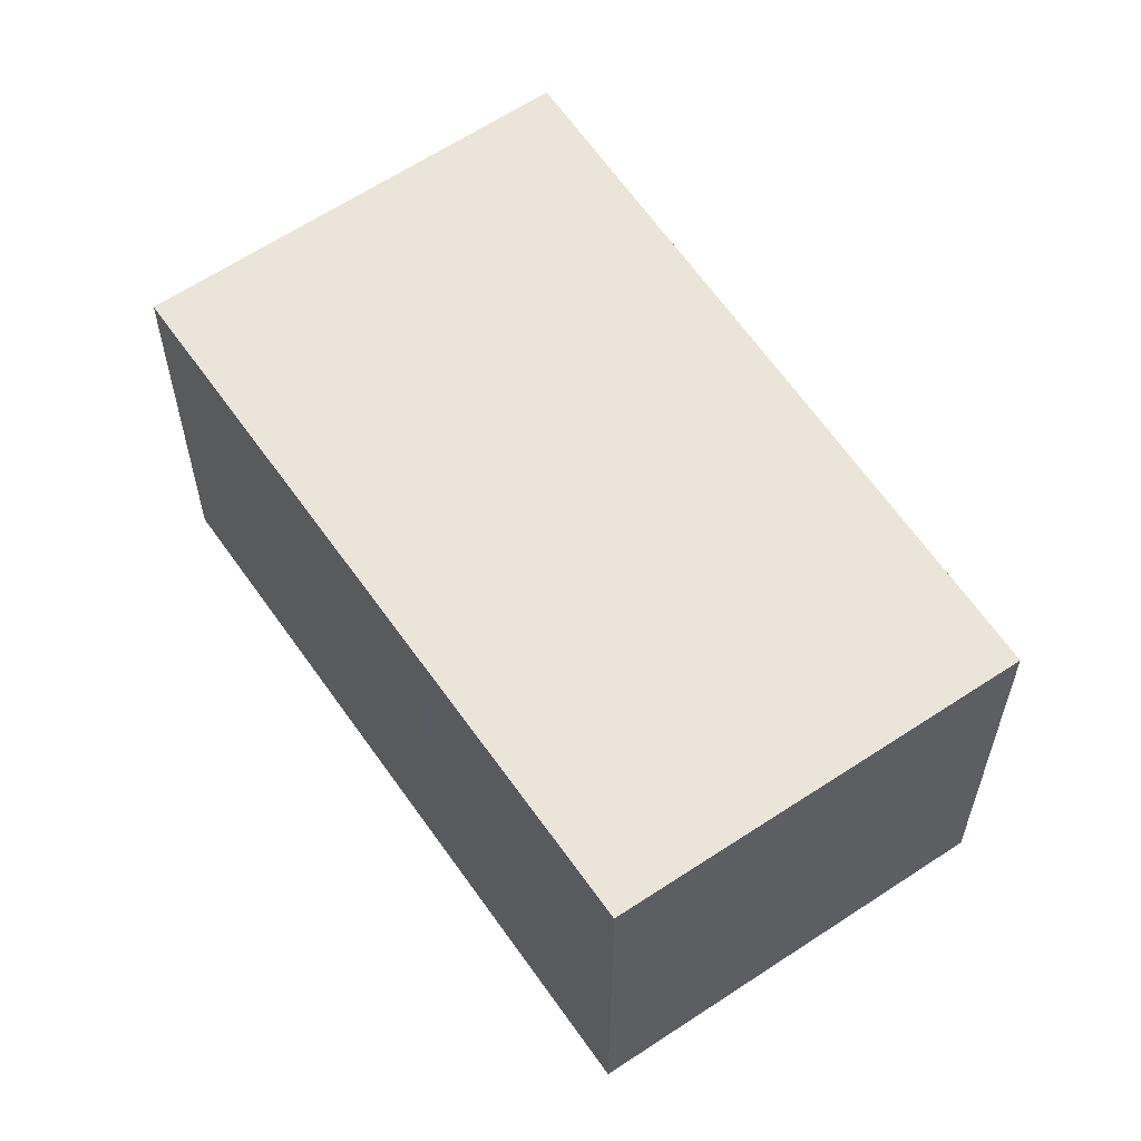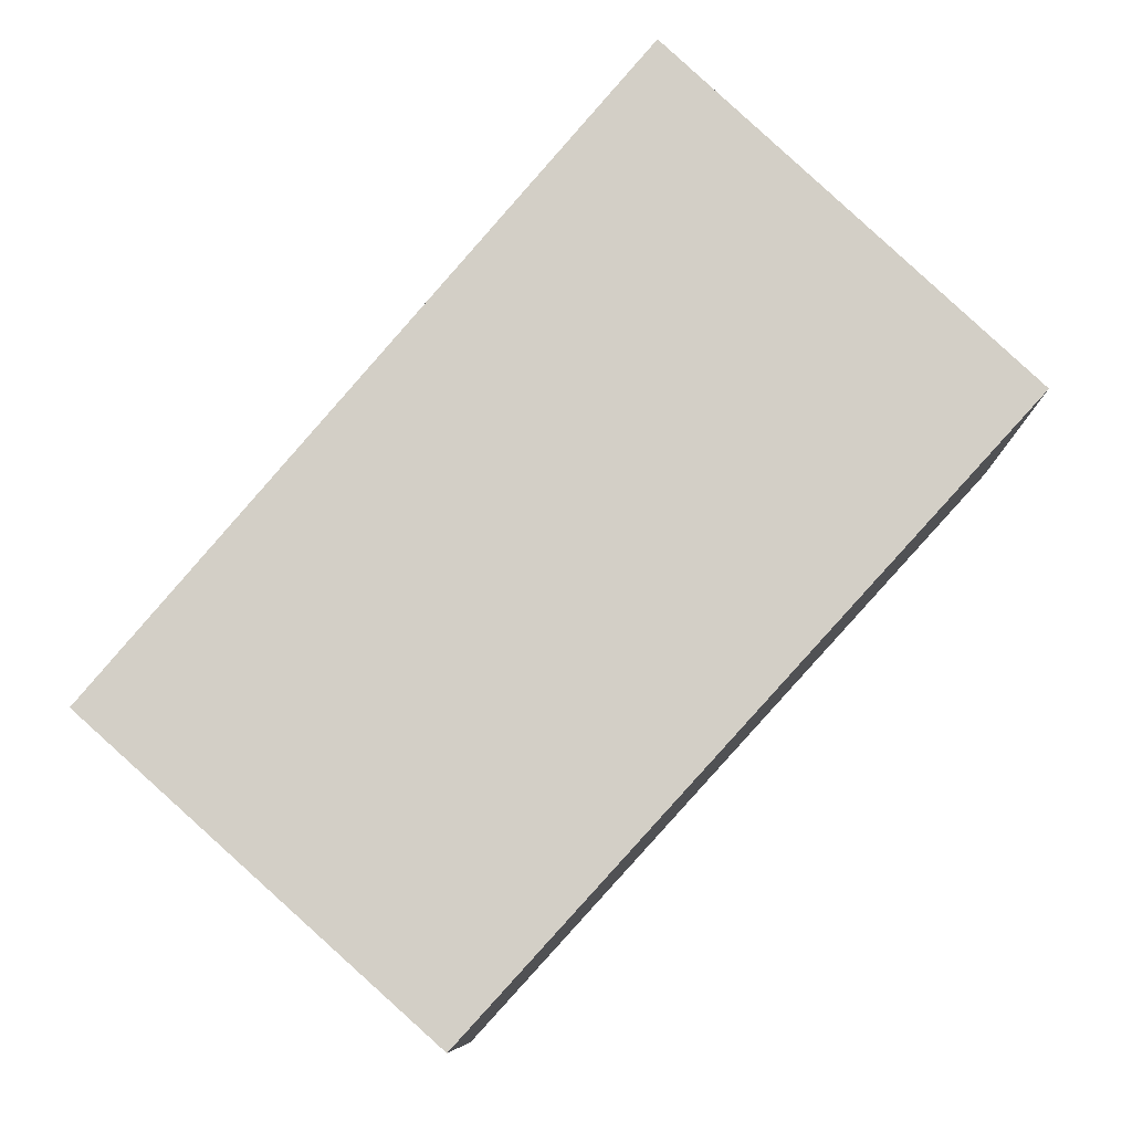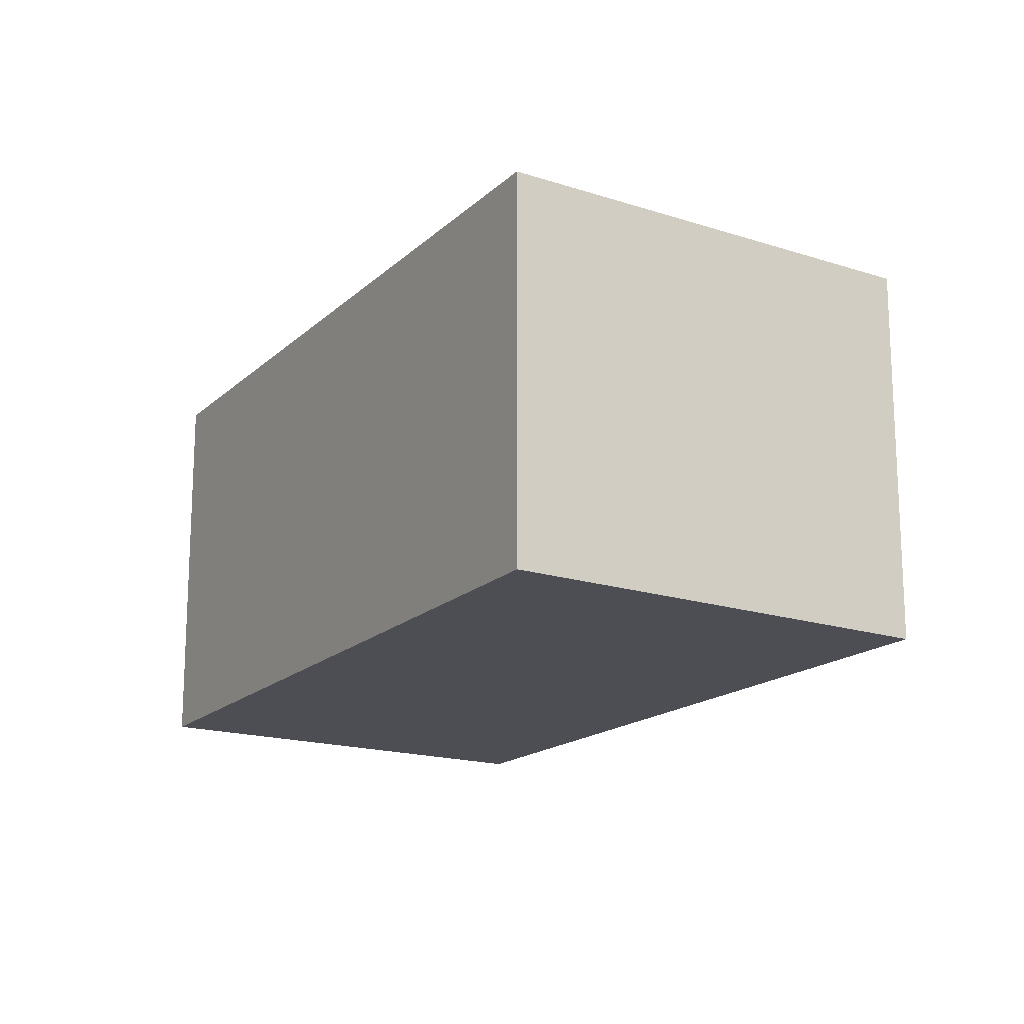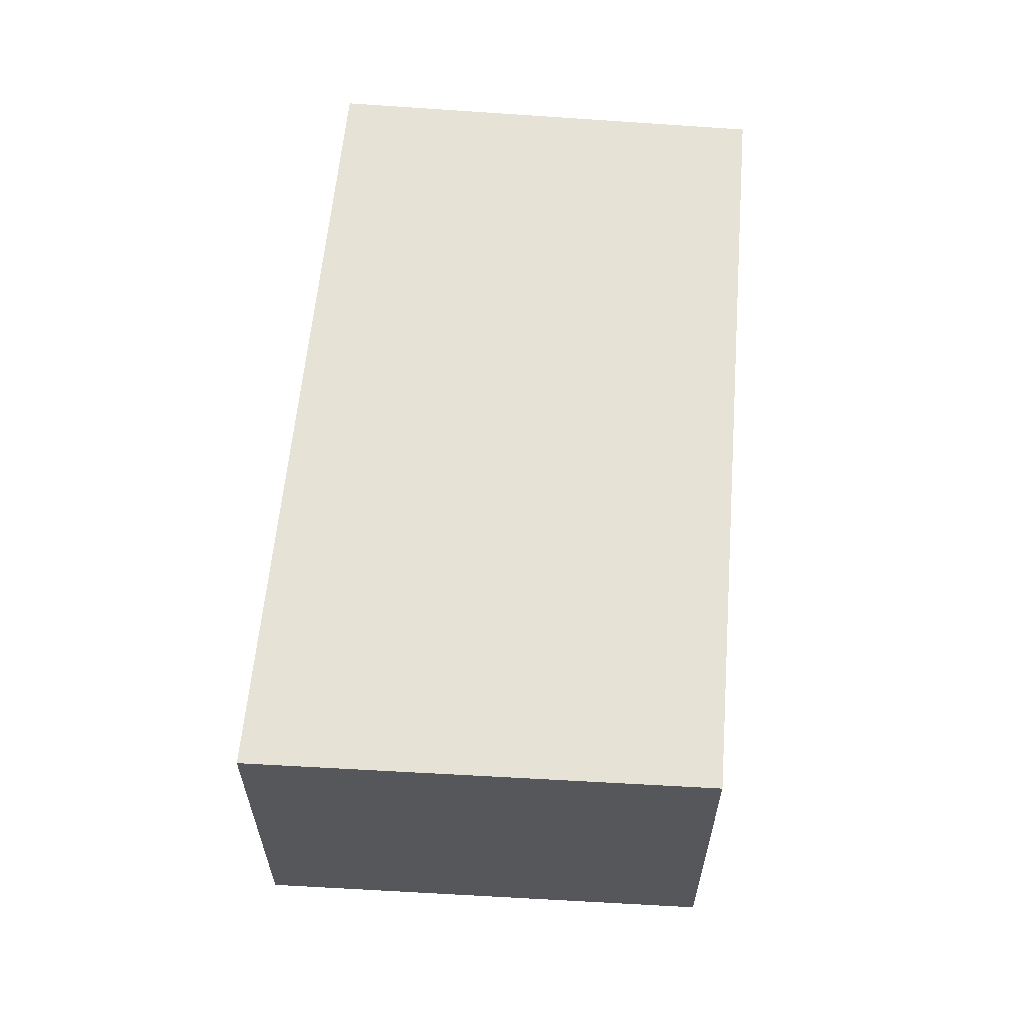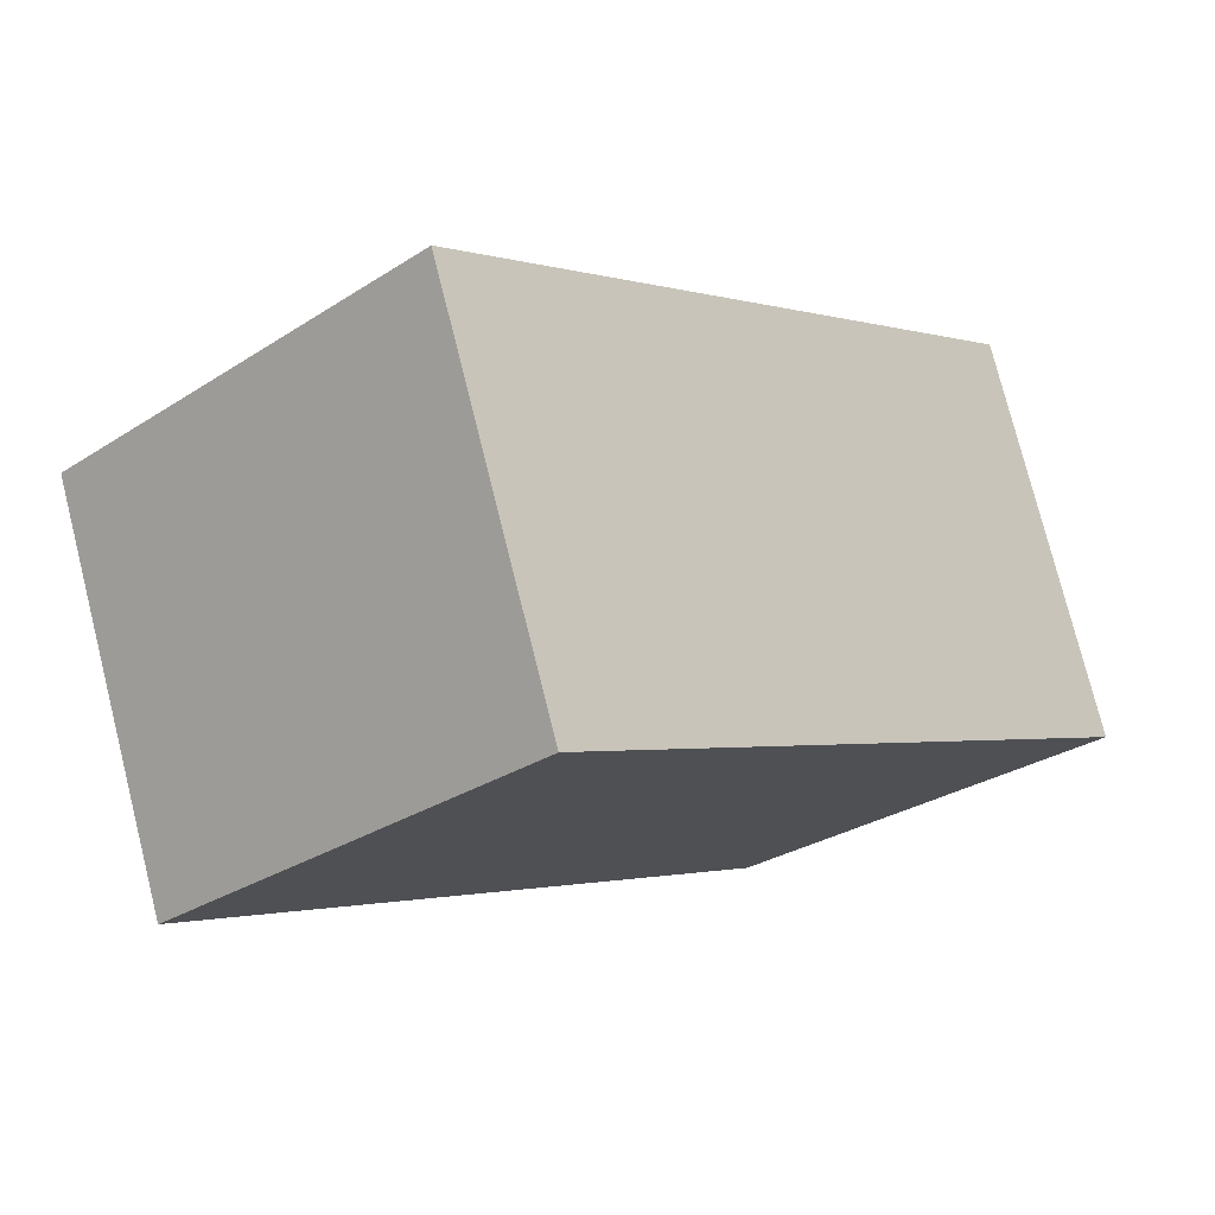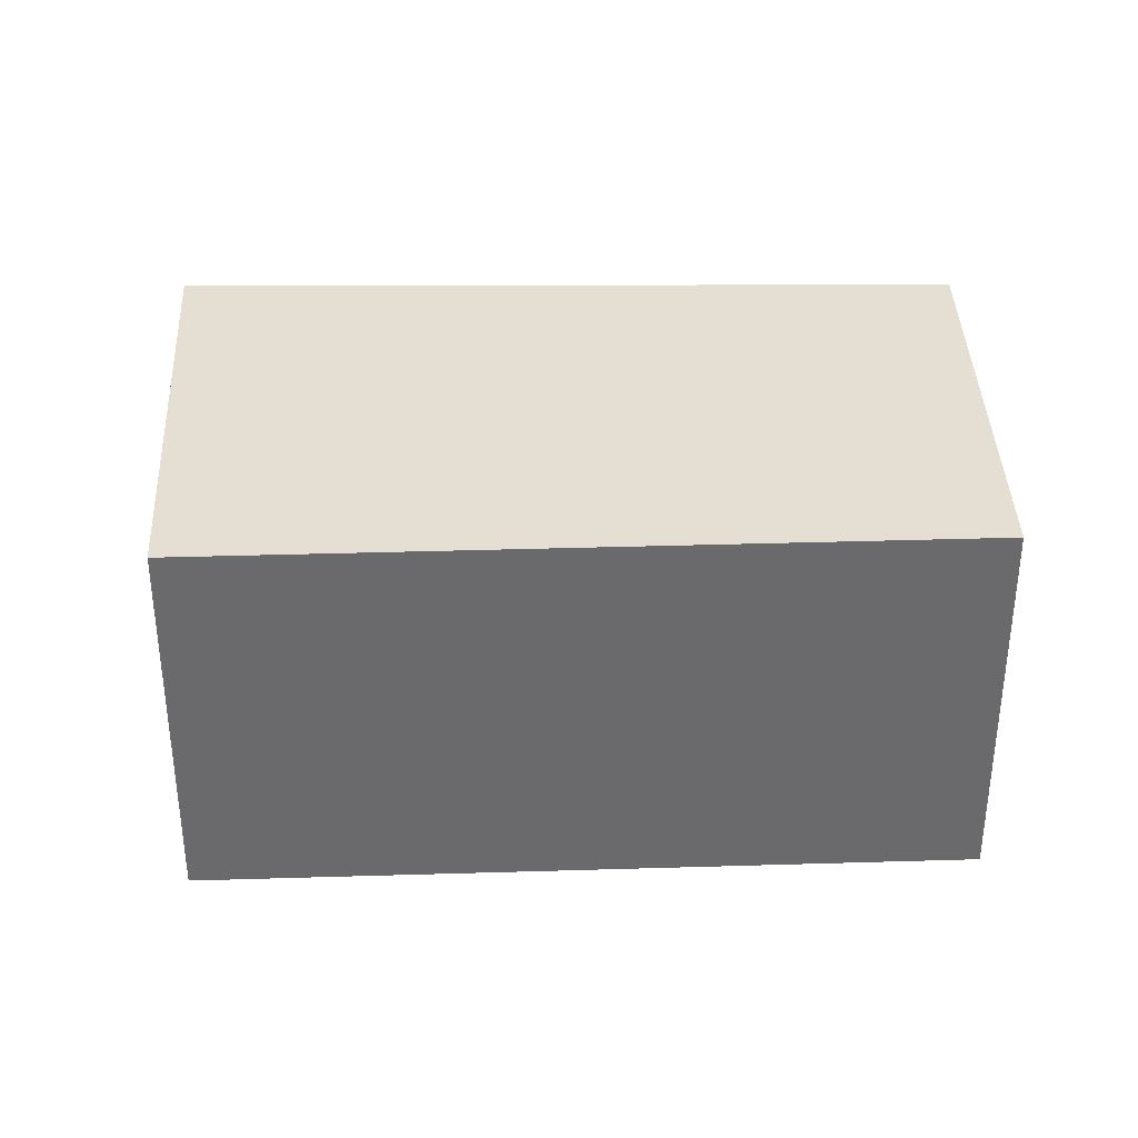
<metadata>
{"format":"obj","ext":"obj","renderer":"f3d","projection":"perspective","resolution":1024,"background":"white","views":[{"elev":59.5,"azim":-172.3,"up":"+Y"},{"elev":-8.8,"azim":0.9,"up":"+Z"},{"elev":-17.4,"azim":10.2,"up":"+Y"},{"elev":63.4,"azim":46.5,"up":"+Y"},{"elev":76.7,"azim":165.9,"up":"+Z"},{"elev":37.0,"azim":130.2,"up":"+Y"}]}
</metadata>
<code>
v  5.647 -1.132e-16 1.848
v  3.388 2.605 3.979
v  3.388 -2.437e-16 3.979
v  5.647 2.605 1.848
v  3.571 2.596e-17 -0.424
v  3.571 2.605 -0.4241
v  2.177 1.193e-16 -1.948
v  2.177 2.605 -1.948
v  5.544e-05 2.605 -8.254e-05
v  0 0 0
g defaultobject
f 1 2 3
f 2 1 4
f 5 4 1
f 4 5 6
f 7 6 5
f 6 7 8
f 9 7 10
f 7 9 8
f 2 10 3
f 10 2 9
f 3 5 1
f 5 3 10
f 5 10 7
f 4 9 2
f 9 4 6
f 9 6 8

</code>
